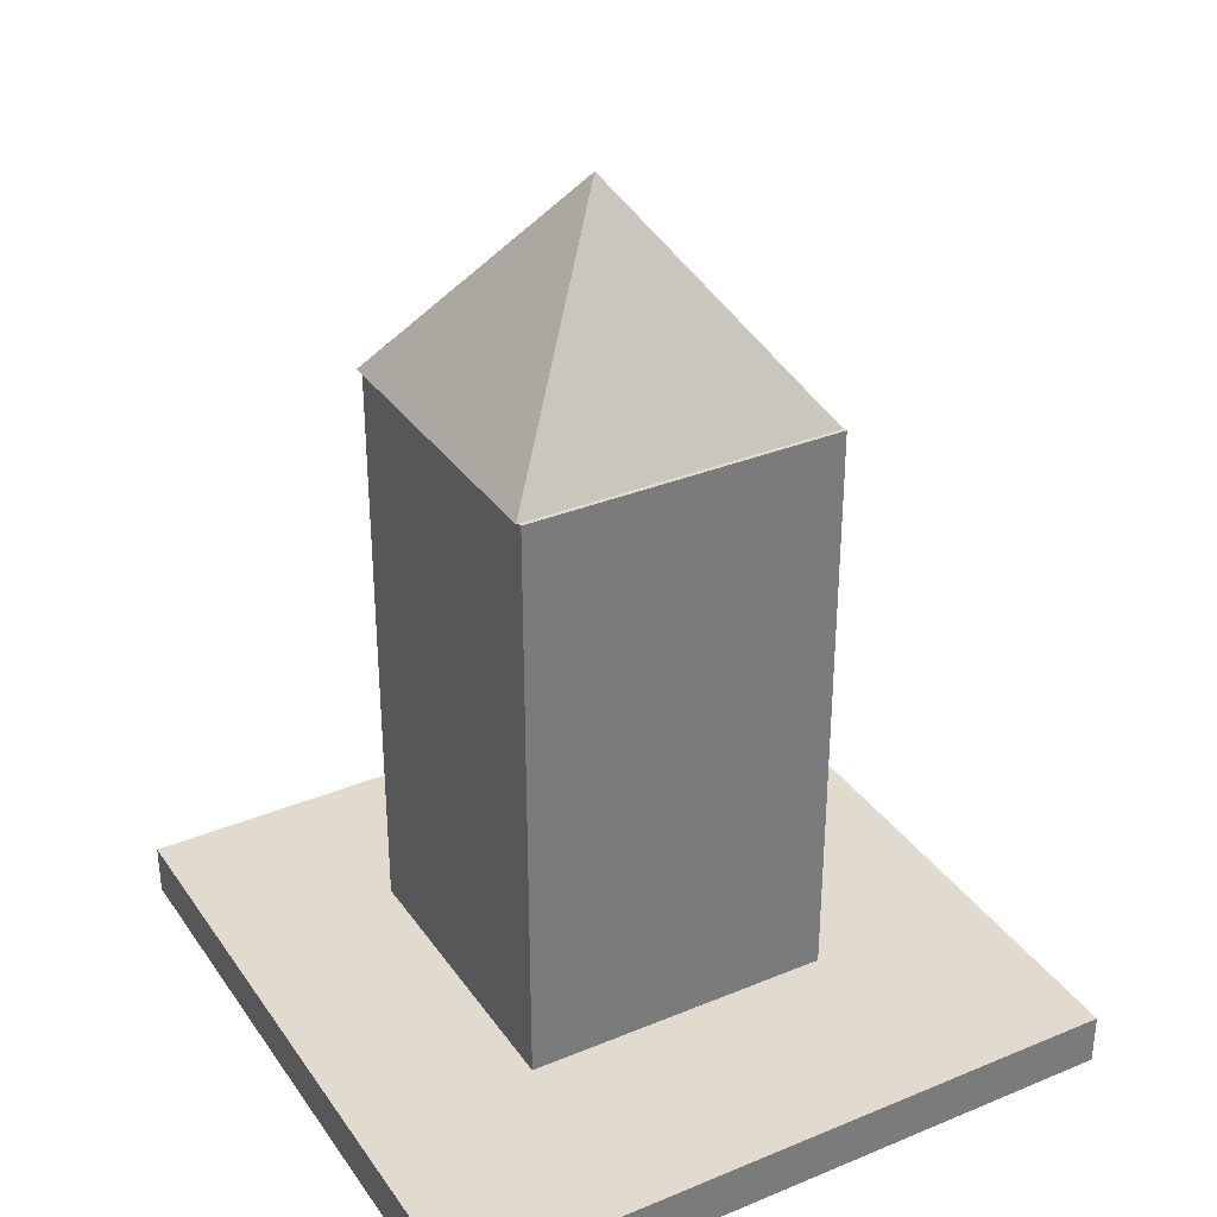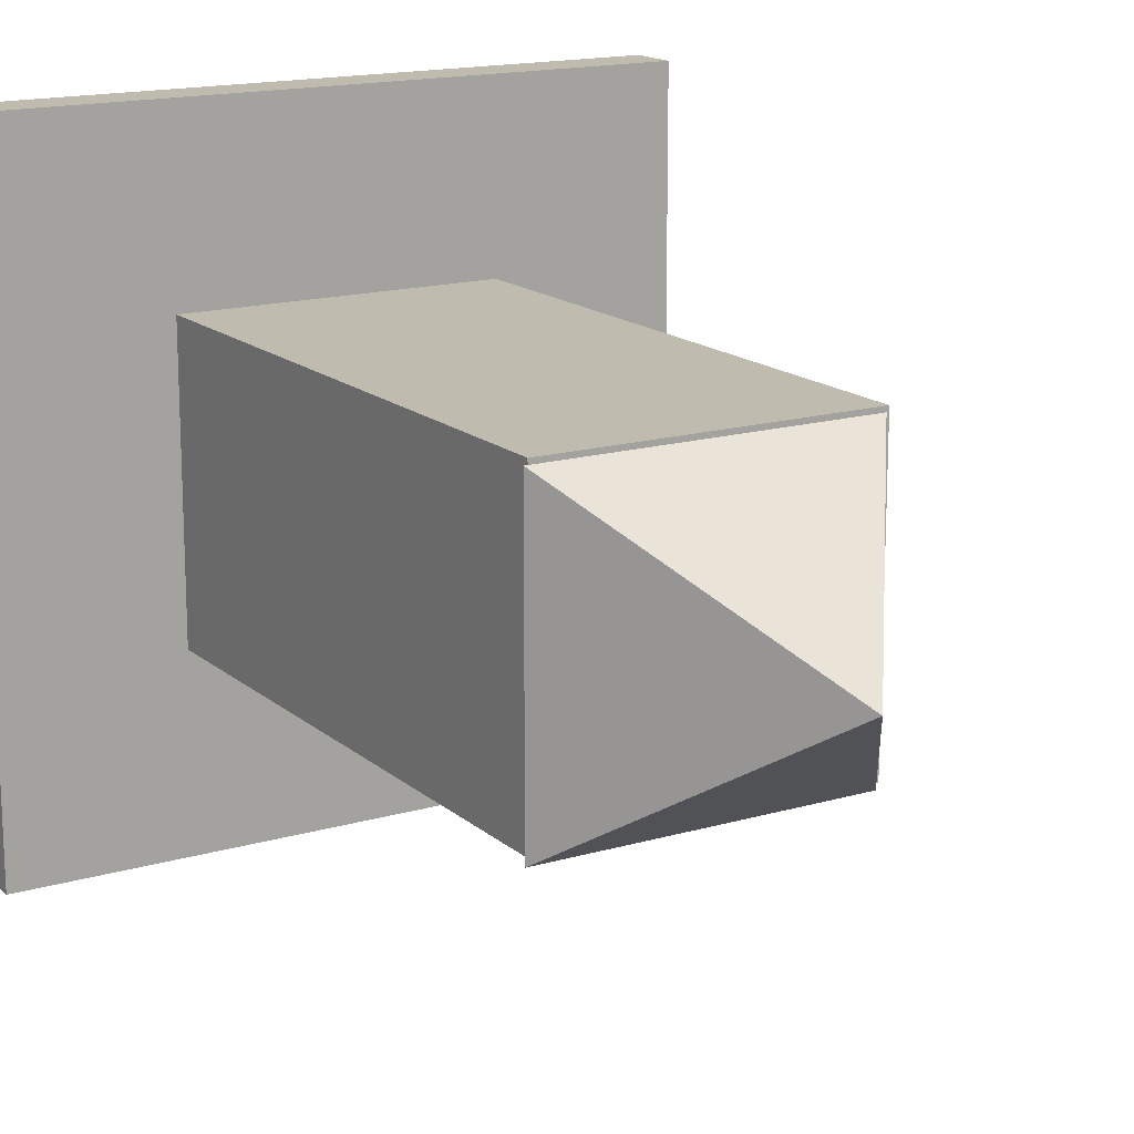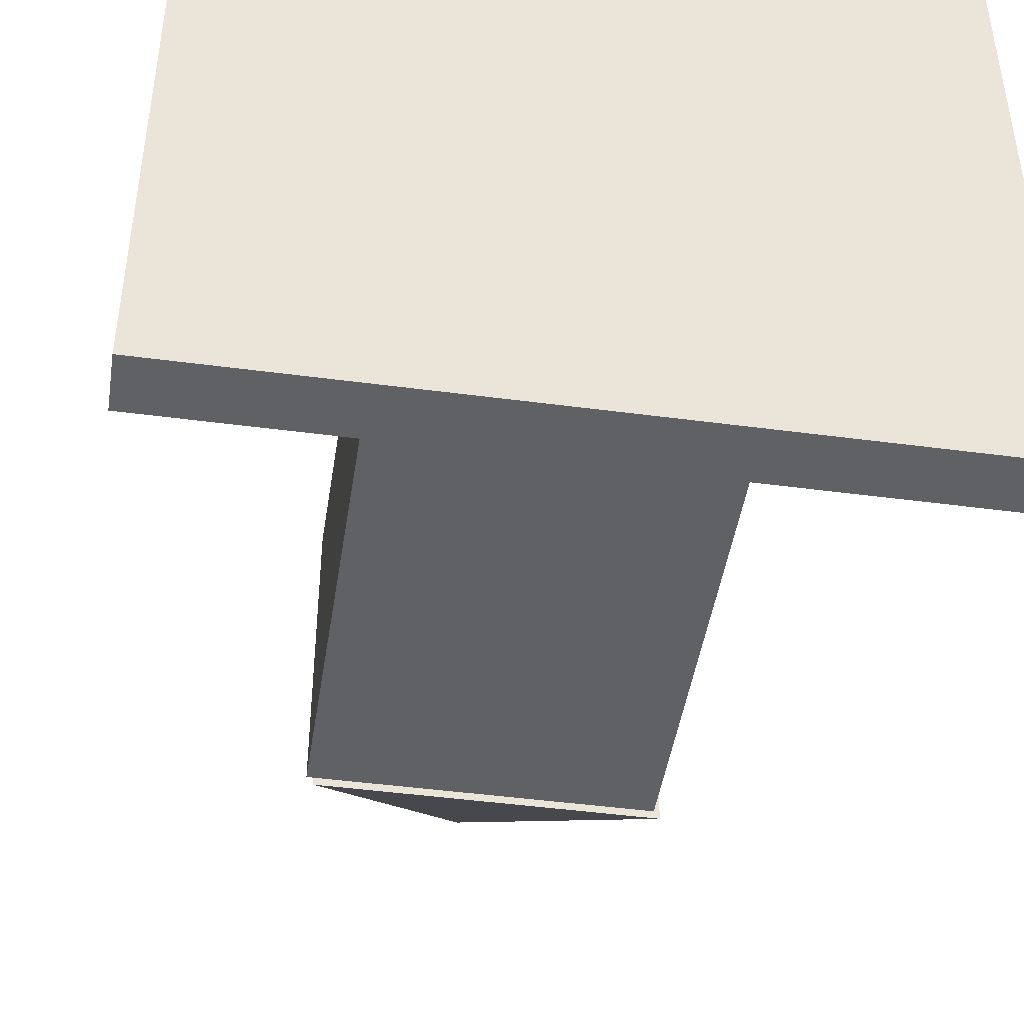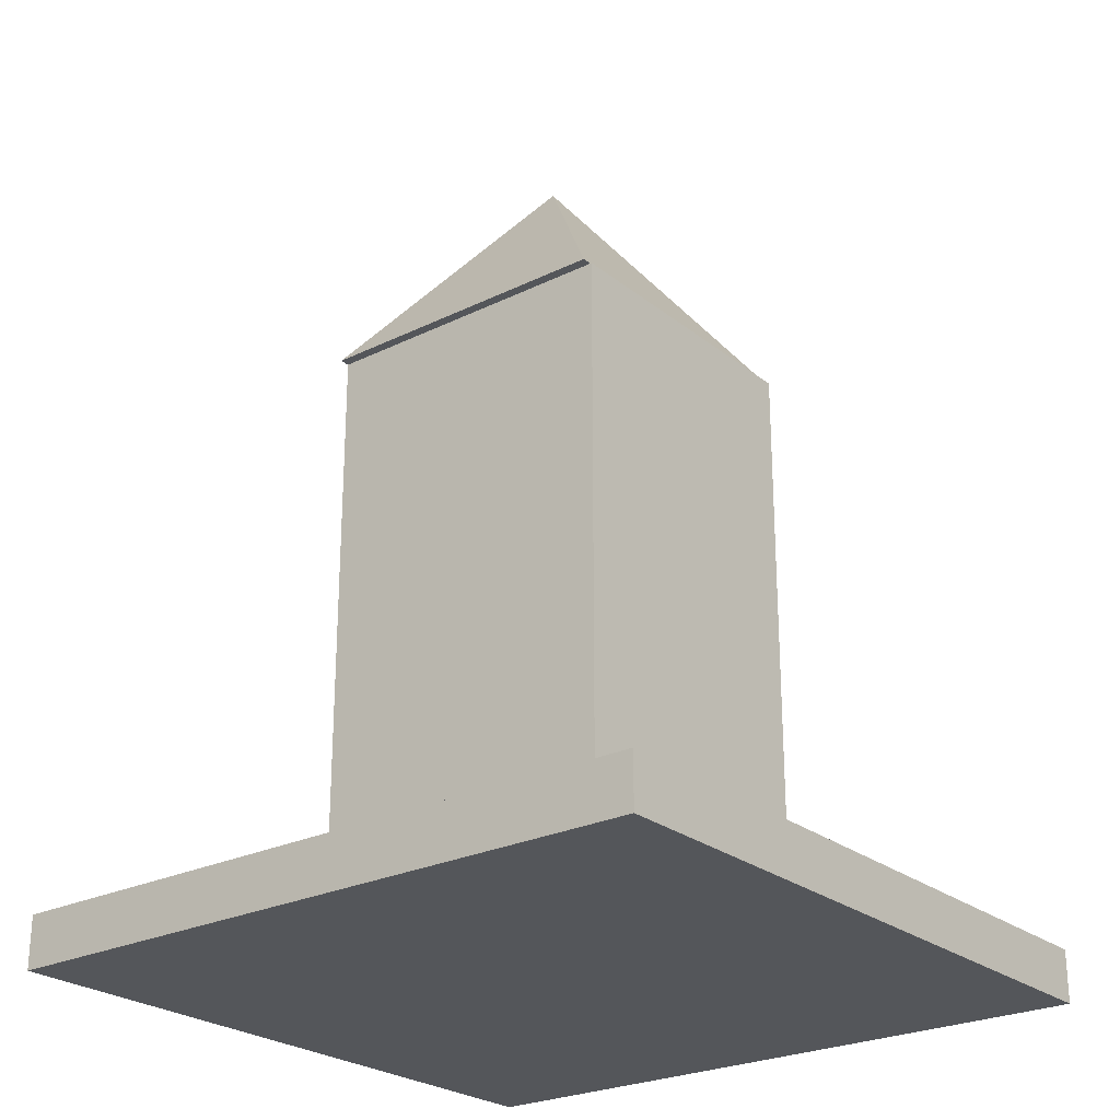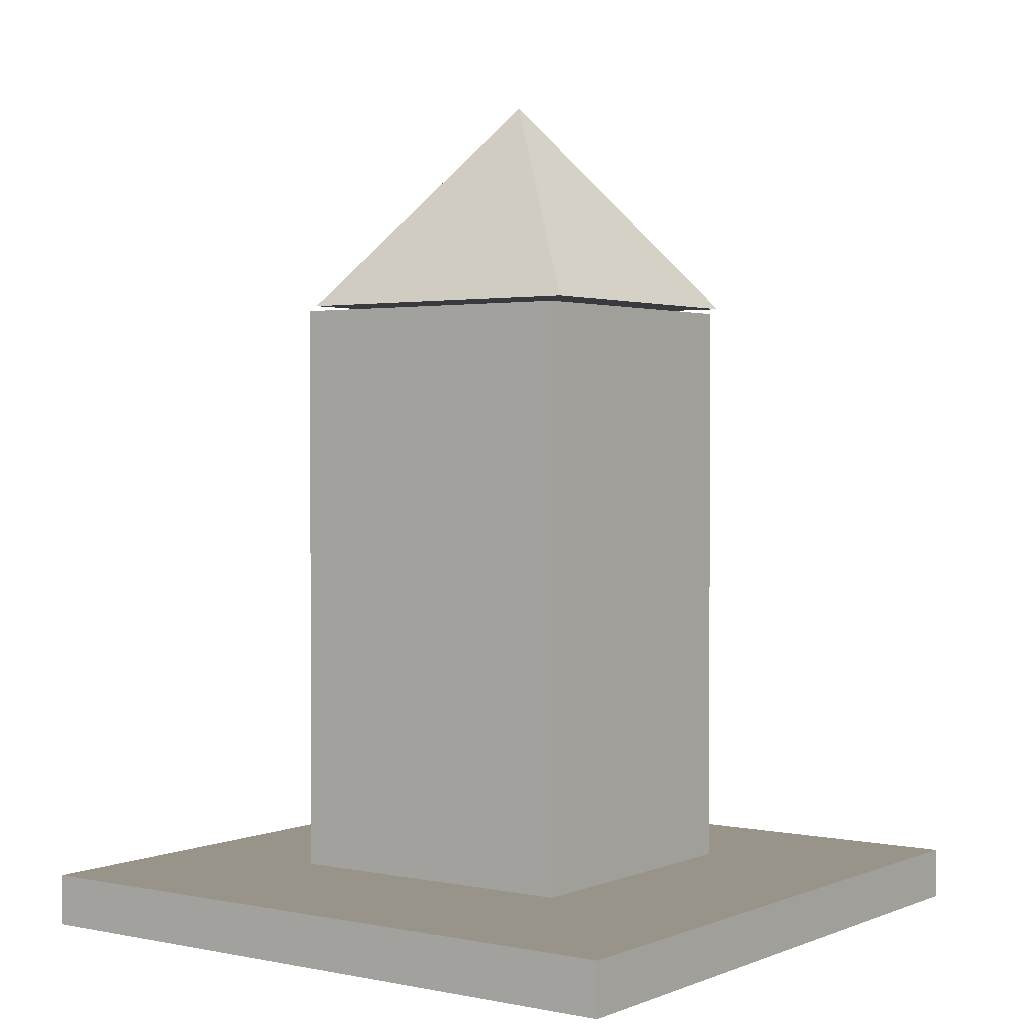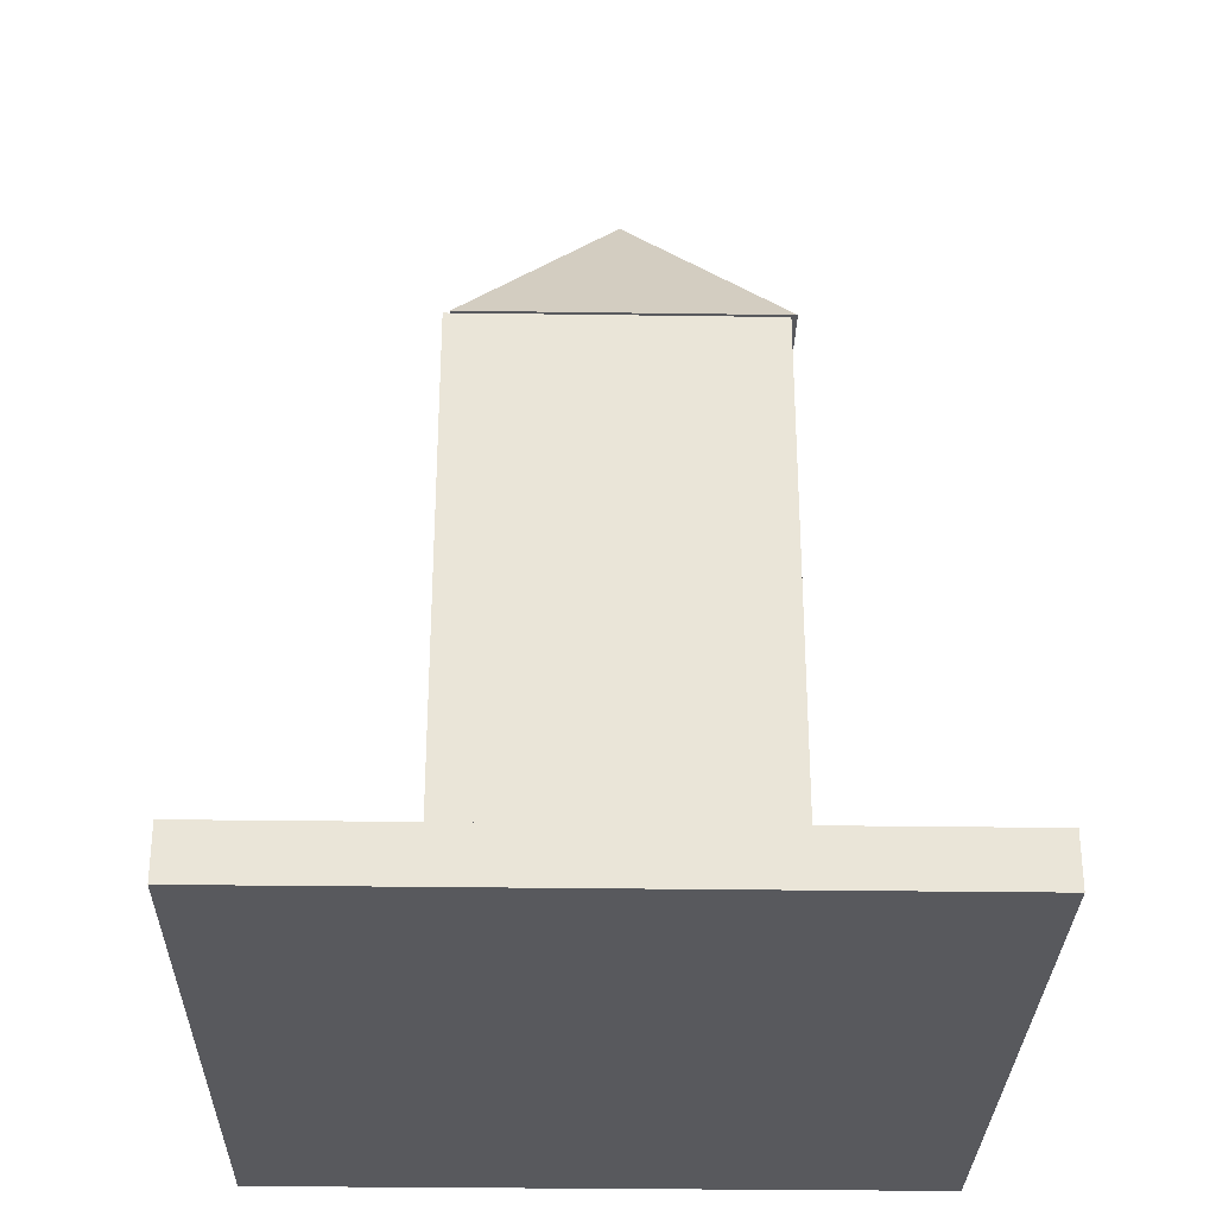
<metadata>
{"format":"obj","ext":"obj","renderer":"f3d","projection":"perspective","resolution":1024,"background":"white","views":[{"elev":33.4,"azim":150.5,"up":"+Y"},{"elev":16.0,"azim":148.8,"up":"+Z"},{"elev":-45.8,"azim":-8.7,"up":"+Z"},{"elev":-25.2,"azim":-141.6,"up":"+Y"},{"elev":1.8,"azim":36.0,"up":"+Y"},{"elev":-30.2,"azim":-1.2,"up":"+Y"}]}
</metadata>
<code>
o Cube
v 1.006 0.04796 0.02457
v 1.006 0.04796 1.025
v 0.006065 0.04796 1.025
v 0.006065 0.04796 0.02457
v 1.006 -0.02868 0.02457
v 1.006 -0.02868 1.025
v 0.006065 -0.02868 1.025
v 0.006065 -0.02868 0.02457
v 0.7448 0.9247 0.3131
v 0.7448 0.05555 0.3131
v 0.7448 0.9247 0.7543
v 0.7448 0.05555 0.7543
v 0.282 0.9247 0.3131
v 0.282 0.05555 0.3131
v 0.282 0.9247 0.7543
v 0.282 0.05555 0.7543
v 0.5229 1.246 0.5284
v 0.7544 0.9324 0.3078
v 0.7544 0.9324 0.749
v 0.2915 0.9324 0.3078
v 0.2915 0.9324 0.749
f 1 3 2
f 6 8 5
f 2 5 1
f 3 6 2
f 4 7 3
f 8 1 5
f 11 10 9
f 15 12 11
f 13 16 15
f 9 14 13
f 9 15 11
f 14 12 16
f 17 19 18
f 17 21 19
f 17 20 21
f 17 18 20
f 20 19 21
f 1 4 3
f 6 7 8
f 2 6 5
f 3 7 6
f 4 8 7
f 8 4 1
f 11 12 10
f 15 16 12
f 13 14 16
f 9 10 14
f 9 13 15
f 14 10 12
f 20 18 19

</code>
